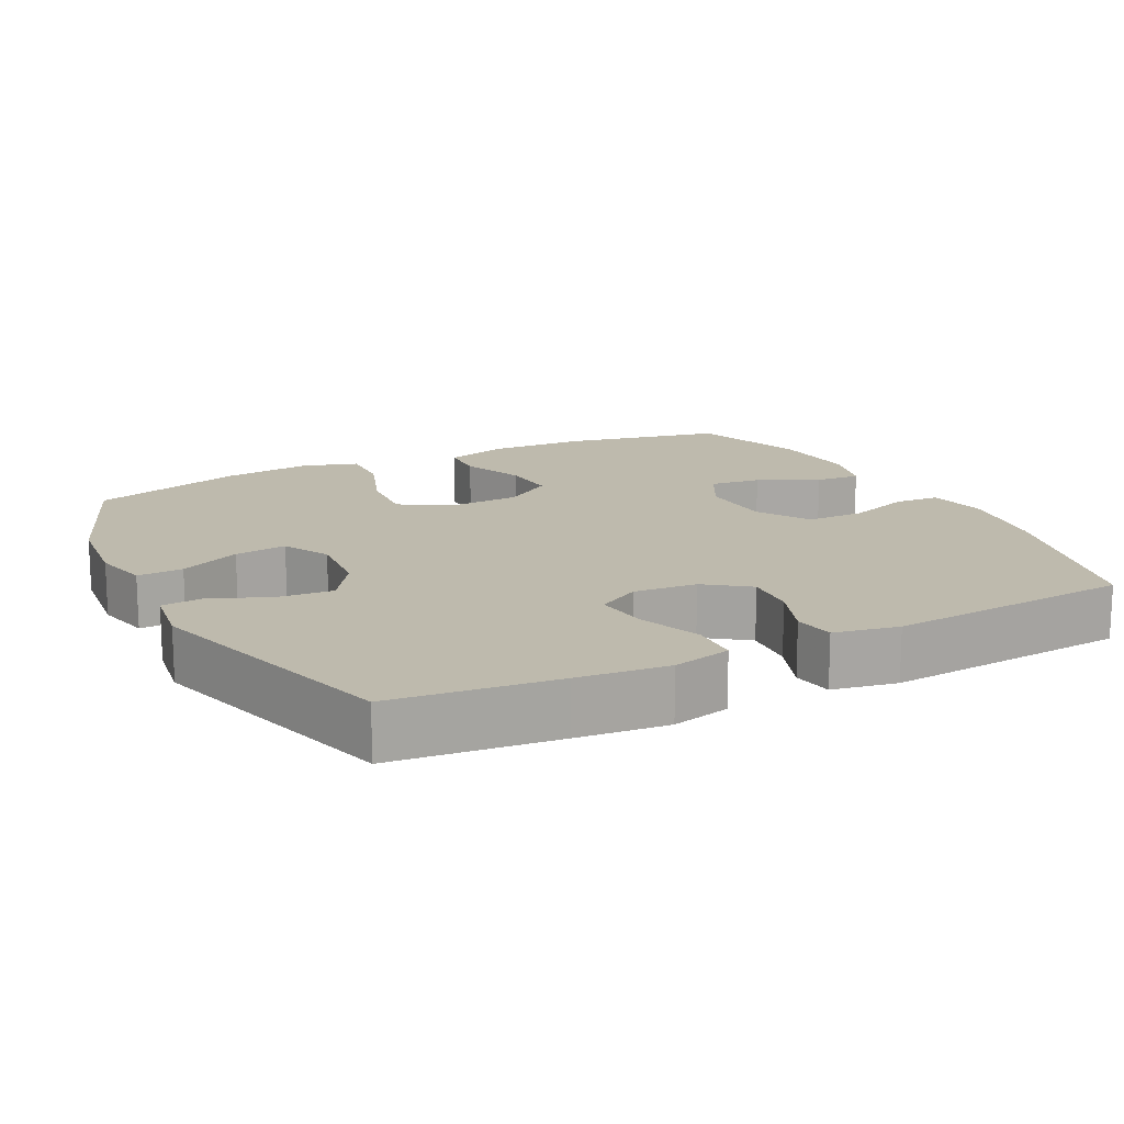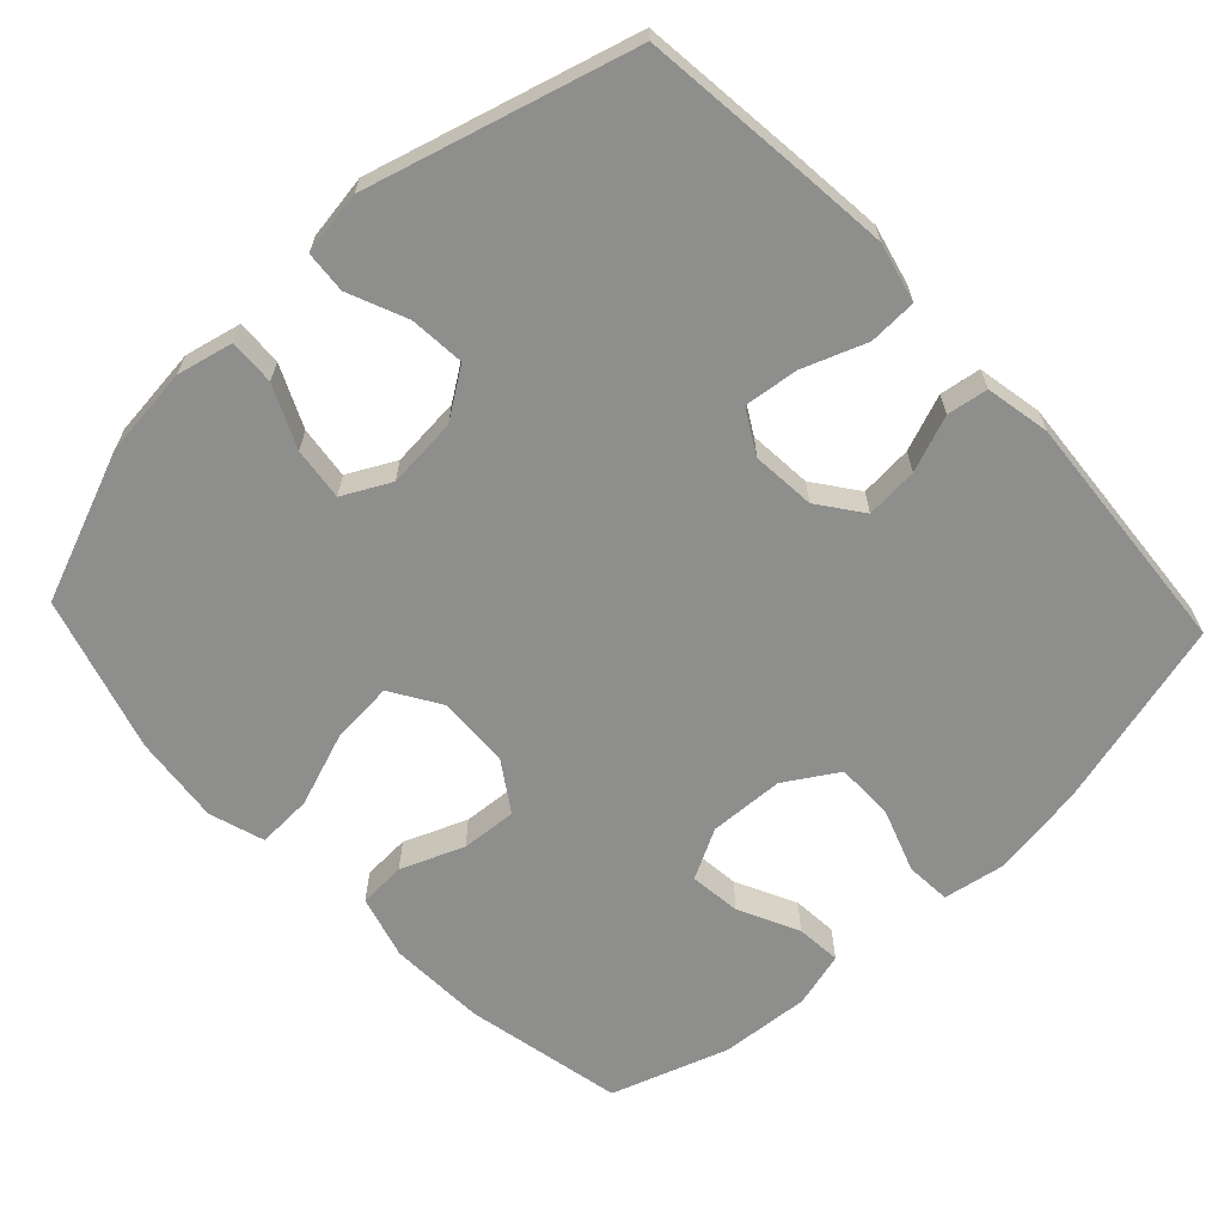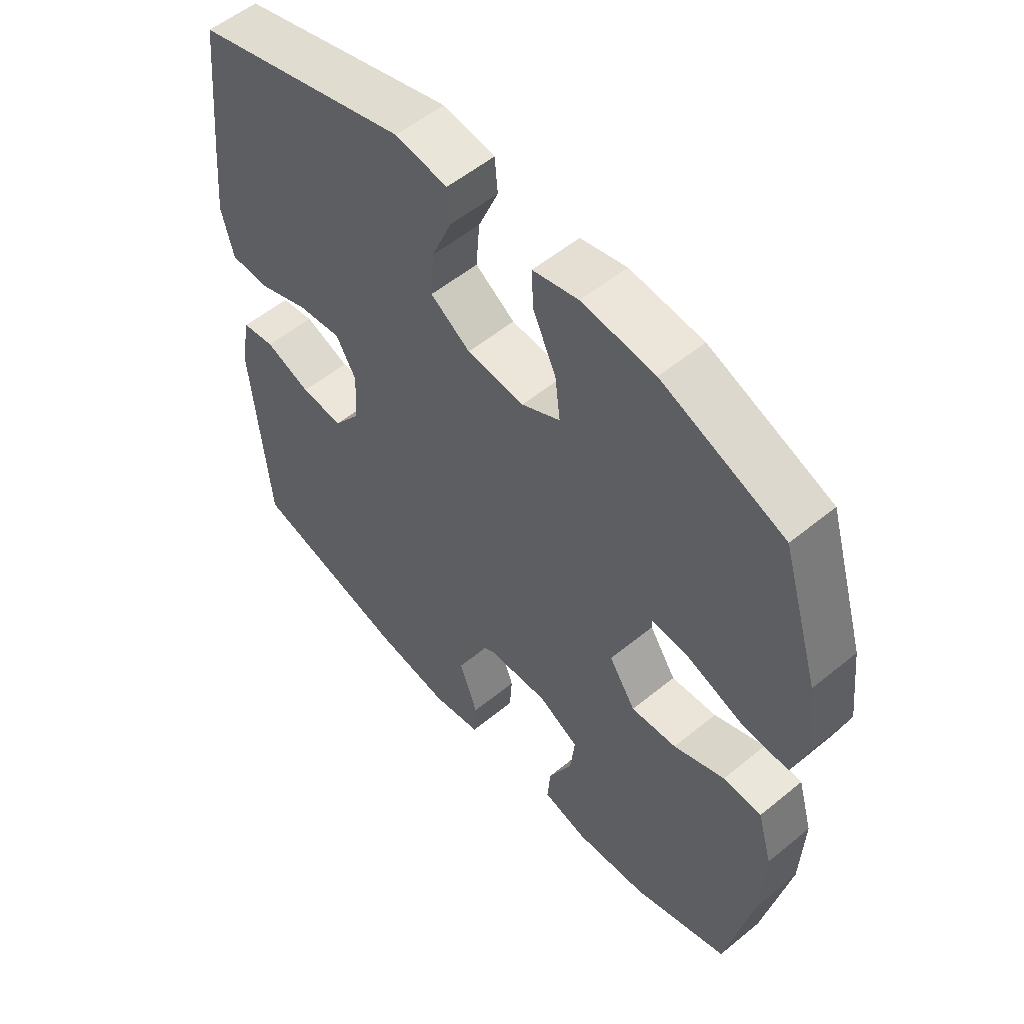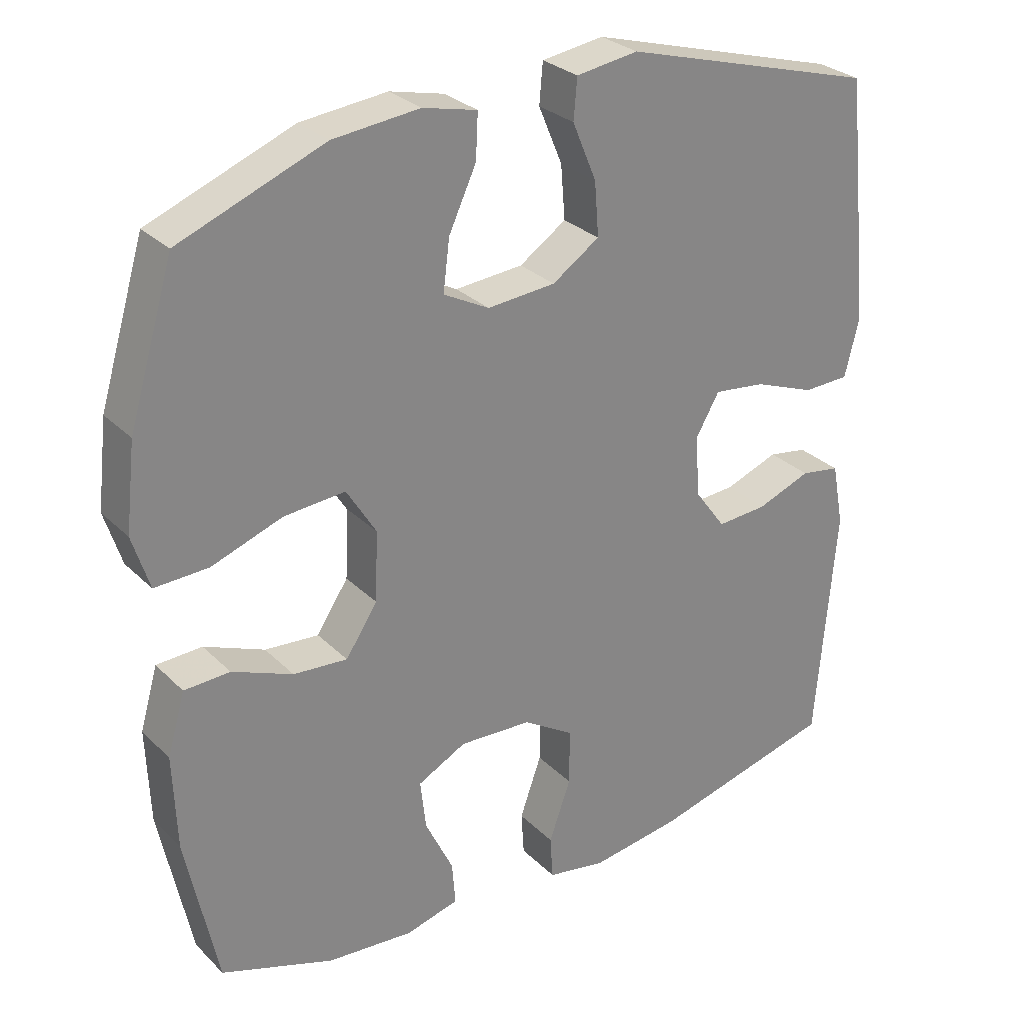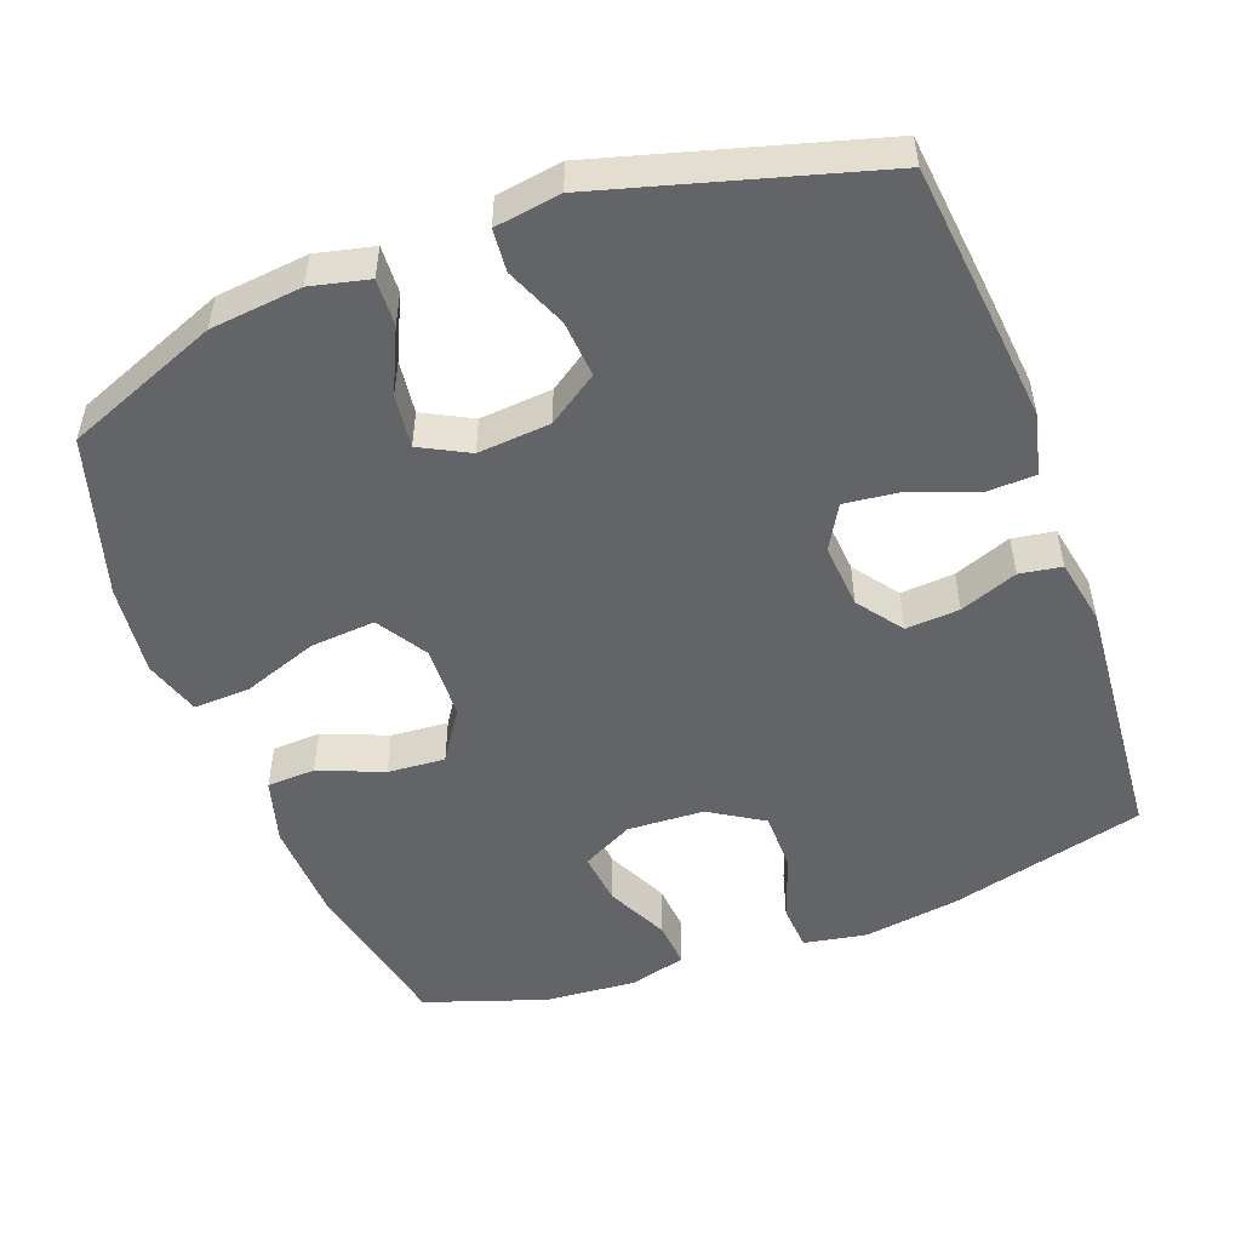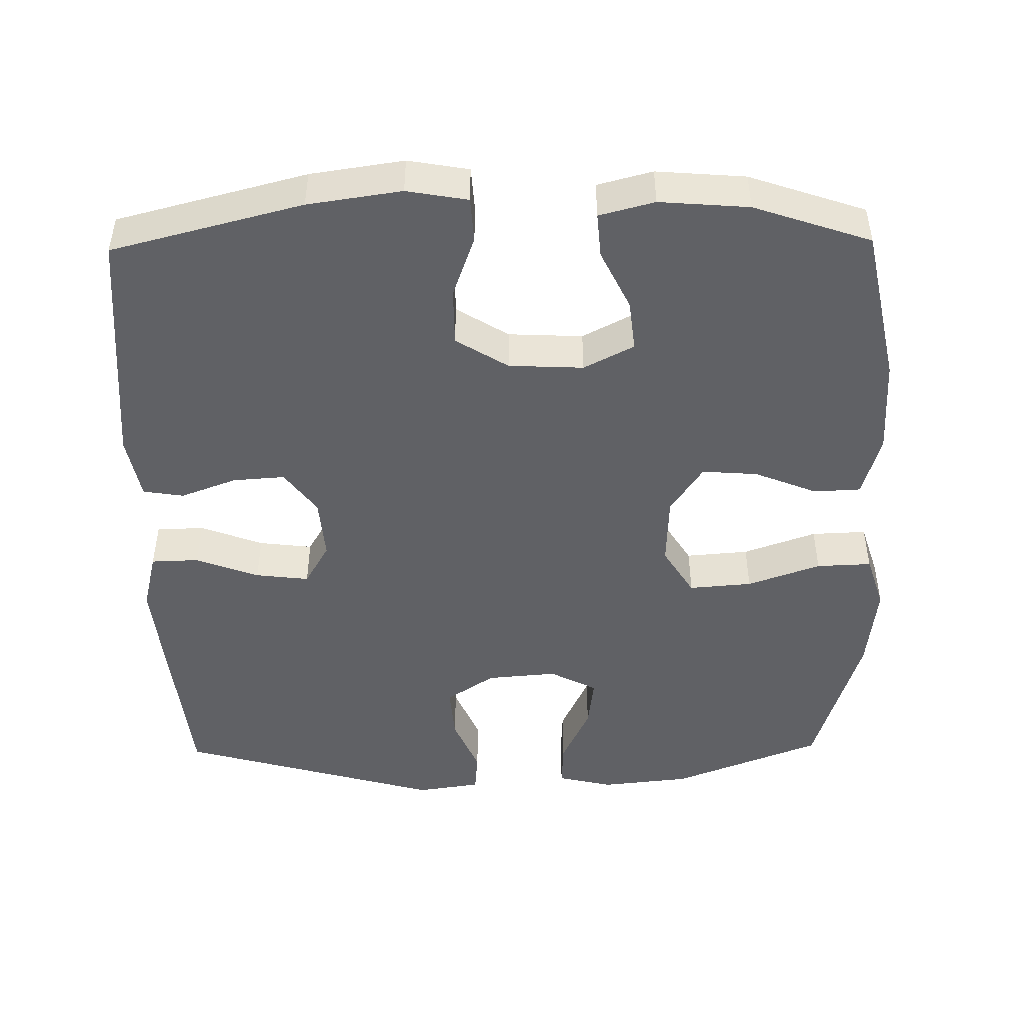
<metadata>
{"format":"obj","ext":"obj","renderer":"f3d","projection":"perspective","resolution":1024,"background":"white","views":[{"elev":15.4,"azim":63.1,"up":"+Y"},{"elev":-64.9,"azim":43.3,"up":"+Y"},{"elev":54.9,"azim":-130.9,"up":"+Z"},{"elev":28.6,"azim":-35.1,"up":"+Z"},{"elev":-51.1,"azim":20.5,"up":"+Y"},{"elev":-47.2,"azim":-179.1,"up":"+Y"}]}
</metadata>
<code>
v 0.5 0.07 -0.5
v 0.237 0.07 -0.568
v 0.108 0.07 -0.587
v 0.024 0.07 -0.572
v 0.02 0.07 -0.51
v 0.051 0.07 -0.423
v 0.051 0.07 -0.343
v -0.021 0.07 -0.298
v -0.124 0.07 -0.293
v -0.193 0.07 -0.329
v -0.185 0.07 -0.4
v -0.145 0.07 -0.483
v -0.14 0.07 -0.545
v -0.216 0.07 -0.565
v -0.339 0.07 -0.555
v -0.5 0.07 -0.5
v -0.545 0.07 -0.282
v -0.55 0.07 -0.148
v -0.525 0.07 -0.061
v -0.46 0.07 -0.058
v -0.374 0.07 -0.093
v -0.297 0.07 -0.099
v -0.252 0.07 -0.031
v -0.248 0.07 0.068
v -0.29 0.07 0.136
v -0.377 0.07 0.129
v -0.478 0.07 0.093
v -0.554 0.07 0.09
v -0.578 0.07 0.166
v -0.564 0.07 0.288
v -0.5 0.07 0.5
v -0.294 0.07 0.581
v -0.171 0.07 0.594
v -0.094 0.07 0.576
v -0.097 0.07 0.513
v -0.136 0.07 0.429
v -0.145 0.07 0.357
v -0.08 0.07 0.323
v 0.017 0.07 0.331
v 0.084 0.07 0.376
v 0.078 0.07 0.452
v 0.044 0.07 0.533
v 0.049 0.07 0.59
v 0.137 0.07 0.603
v 0.5 0.07 0.5
v 0.524 0.07 0.274
v 0.536 0.07 0.149
v 0.516 0.07 0.068
v 0.45 0.07 0.066
v 0.363 0.07 0.099
v 0.289 0.07 0.108
v 0.255 0.07 0.049
v 0.262 0.07 -0.038
v 0.306 0.07 -0.098
v 0.378 0.07 -0.093
v 0.455 0.07 -0.064
v 0.511 0.07 -0.073
v 0.528 0.07 -0.162
v 0.5 0 -0.5
v 0.237 0 -0.568
v 0.108 0 -0.587
v 0.024 0 -0.572
v 0.02 0 -0.51
v 0.051 0 -0.423
v 0.051 0 -0.343
v -0.021 0 -0.298
v -0.124 0 -0.293
v -0.193 0 -0.329
v -0.185 0 -0.4
v -0.145 0 -0.483
v -0.14 0 -0.545
v -0.216 0 -0.565
v -0.339 0 -0.555
v -0.5 0 -0.5
v -0.545 0 -0.282
v -0.55 0 -0.148
v -0.525 0 -0.061
v -0.46 0 -0.058
v -0.374 0 -0.093
v -0.297 0 -0.099
v -0.252 0 -0.031
v -0.248 0 0.068
v -0.29 0 0.136
v -0.377 0 0.129
v -0.478 0 0.093
v -0.554 0 0.09
v -0.578 0 0.166
v -0.564 0 0.288
v -0.5 0 0.5
v -0.294 0 0.581
v -0.171 0 0.594
v -0.094 0 0.576
v -0.097 0 0.513
v -0.136 0 0.429
v -0.145 0 0.357
v -0.08 0 0.323
v 0.017 0 0.331
v 0.084 0 0.376
v 0.078 0 0.452
v 0.044 0 0.533
v 0.049 0 0.59
v 0.137 0 0.603
v 0.5 0 0.5
v 0.524 0 0.274
v 0.536 0 0.149
v 0.516 0 0.068
v 0.45 0 0.066
v 0.363 0 0.099
v 0.289 0 0.108
v 0.255 0 0.049
v 0.262 0 -0.038
v 0.306 0 -0.098
v 0.378 0 -0.093
v 0.455 0 -0.064
v 0.511 0 -0.073
v 0.528 0 -0.162
f 4 5 6
f 3 4 6
f 2 3 6
f 1 2 6
f 58 1 6
f 57 58 6
f 56 57 6
f 55 56 6
f 54 55 6 7
f 53 54 7 8
f 52 53 8 9
f 51 52 9 10
f 48 49 50
f 47 48 50
f 46 47 50
f 45 46 50
f 44 45 50
f 43 44 50
f 42 43 50
f 41 42 50
f 40 41 50 51
f 39 40 51 10
f 34 35 36
f 33 34 36
f 32 33 36
f 31 32 36
f 30 31 36
f 29 30 36
f 28 29 36
f 27 28 36
f 26 27 36
f 25 26 36 37
f 24 25 37 38
f 19 20 21
f 18 19 21
f 17 18 21
f 16 17 21
f 15 16 21
f 14 15 21
f 13 14 21
f 12 13 21
f 11 12 21
f 10 11 21 22
f 38 39 10
f 24 38 10
f 23 24 10
f 10 22 23
f 64 63 62
f 64 62 61
f 64 61 60
f 64 60 59
f 64 59 116
f 64 116 115
f 64 115 114
f 64 114 113
f 65 64 113 112
f 66 65 112 111
f 67 66 111 110
f 68 67 110 109
f 108 107 106
f 108 106 105
f 108 105 104
f 108 104 103
f 108 103 102
f 108 102 101
f 108 101 100
f 108 100 99
f 109 108 99 98
f 68 109 98 97
f 94 93 92
f 94 92 91
f 94 91 90
f 94 90 89
f 94 89 88
f 94 88 87
f 94 87 86
f 94 86 85
f 94 85 84
f 95 94 84 83
f 96 95 83 82
f 79 78 77
f 79 77 76
f 79 76 75
f 79 75 74
f 79 74 73
f 79 73 72
f 79 72 71
f 79 71 70
f 79 70 69
f 80 79 69 68
f 68 97 96
f 68 96 82
f 68 82 81
f 81 80 68
f 1 59 60 2
f 2 60 61 3
f 3 61 62 4
f 4 62 63 5
f 5 63 64 6
f 6 64 65 7
f 7 65 66 8
f 8 66 67 9
f 9 67 68 10
f 10 68 69 11
f 11 69 70 12
f 12 70 71 13
f 13 71 72 14
f 14 72 73 15
f 15 73 74 16
f 16 74 75 17
f 17 75 76 18
f 18 76 77 19
f 19 77 78 20
f 20 78 79 21
f 21 79 80 22
f 22 80 81 23
f 23 81 82 24
f 24 82 83 25
f 25 83 84 26
f 26 84 85 27
f 27 85 86 28
f 28 86 87 29
f 29 87 88 30
f 30 88 89 31
f 31 89 90 32
f 32 90 91 33
f 33 91 92 34
f 34 92 93 35
f 35 93 94 36
f 36 94 95 37
f 37 95 96 38
f 38 96 97 39
f 39 97 98 40
f 40 98 99 41
f 41 99 100 42
f 42 100 101 43
f 43 101 102 44
f 44 102 103 45
f 45 103 104 46
f 46 104 105 47
f 47 105 106 48
f 48 106 107 49
f 49 107 108 50
f 50 108 109 51
f 51 109 110 52
f 52 110 111 53
f 53 111 112 54
f 54 112 113 55
f 55 113 114 56
f 56 114 115 57
f 57 115 116 58
f 58 116 59 1

</code>
